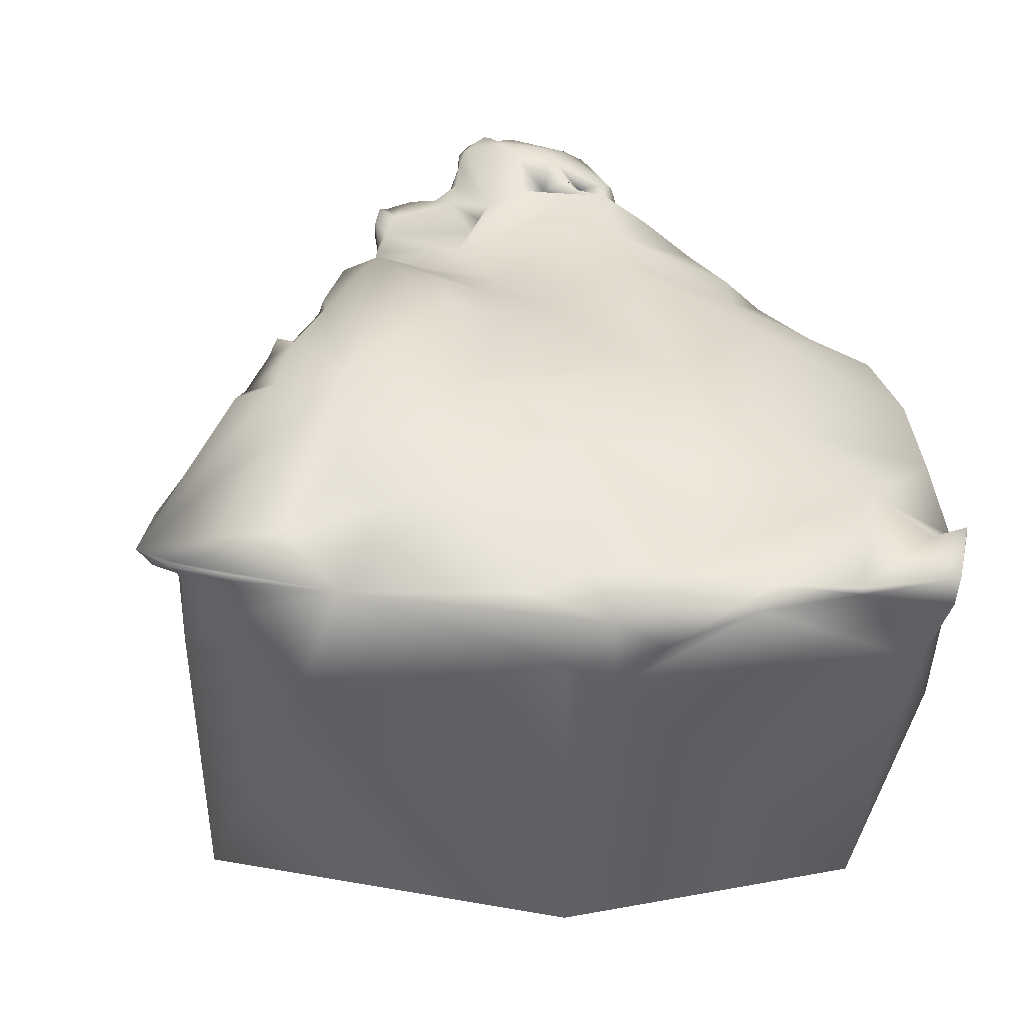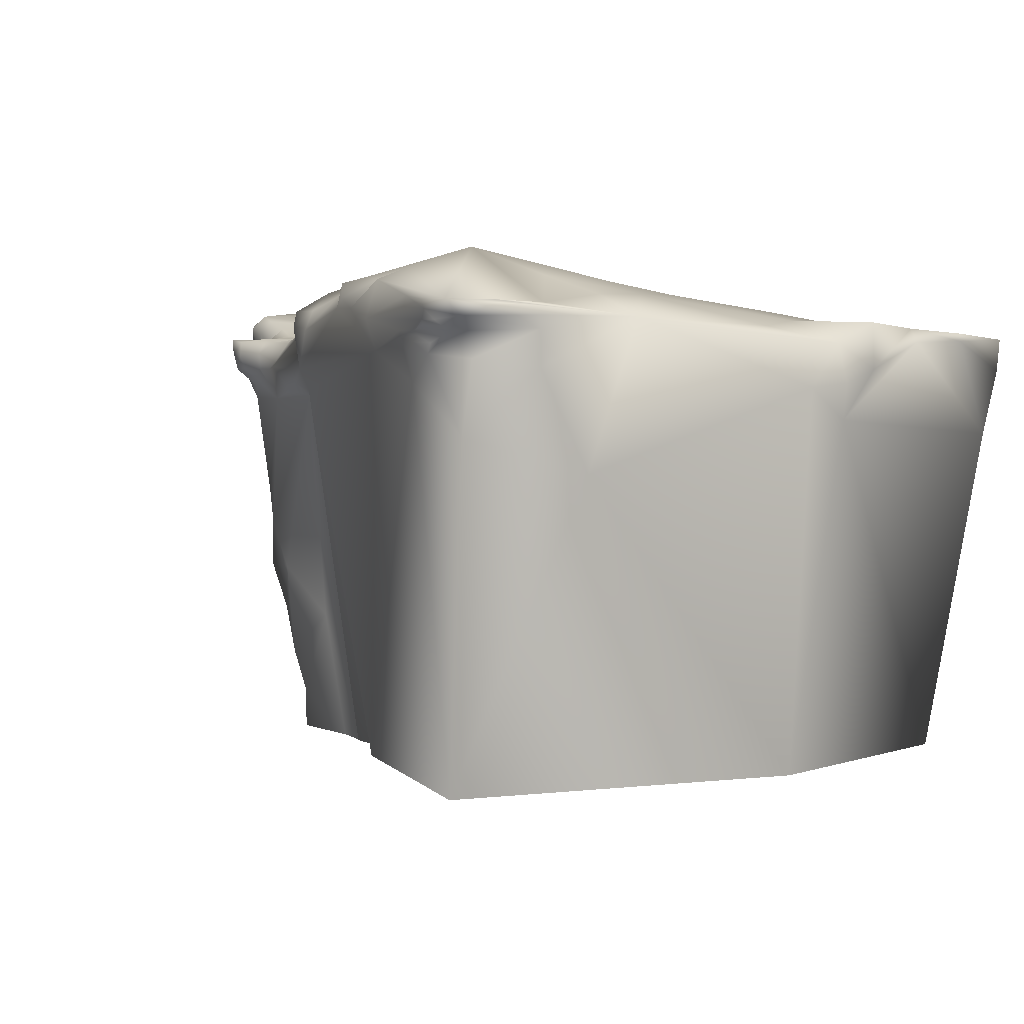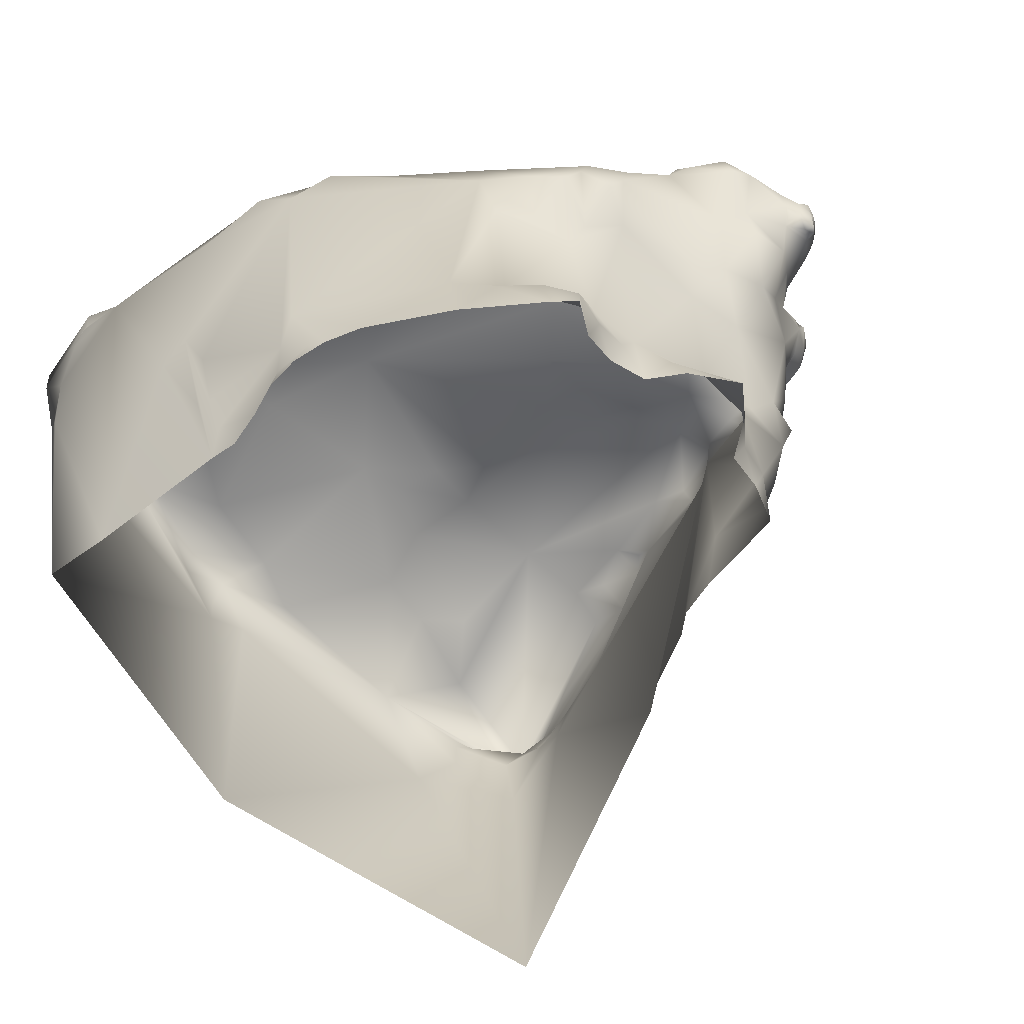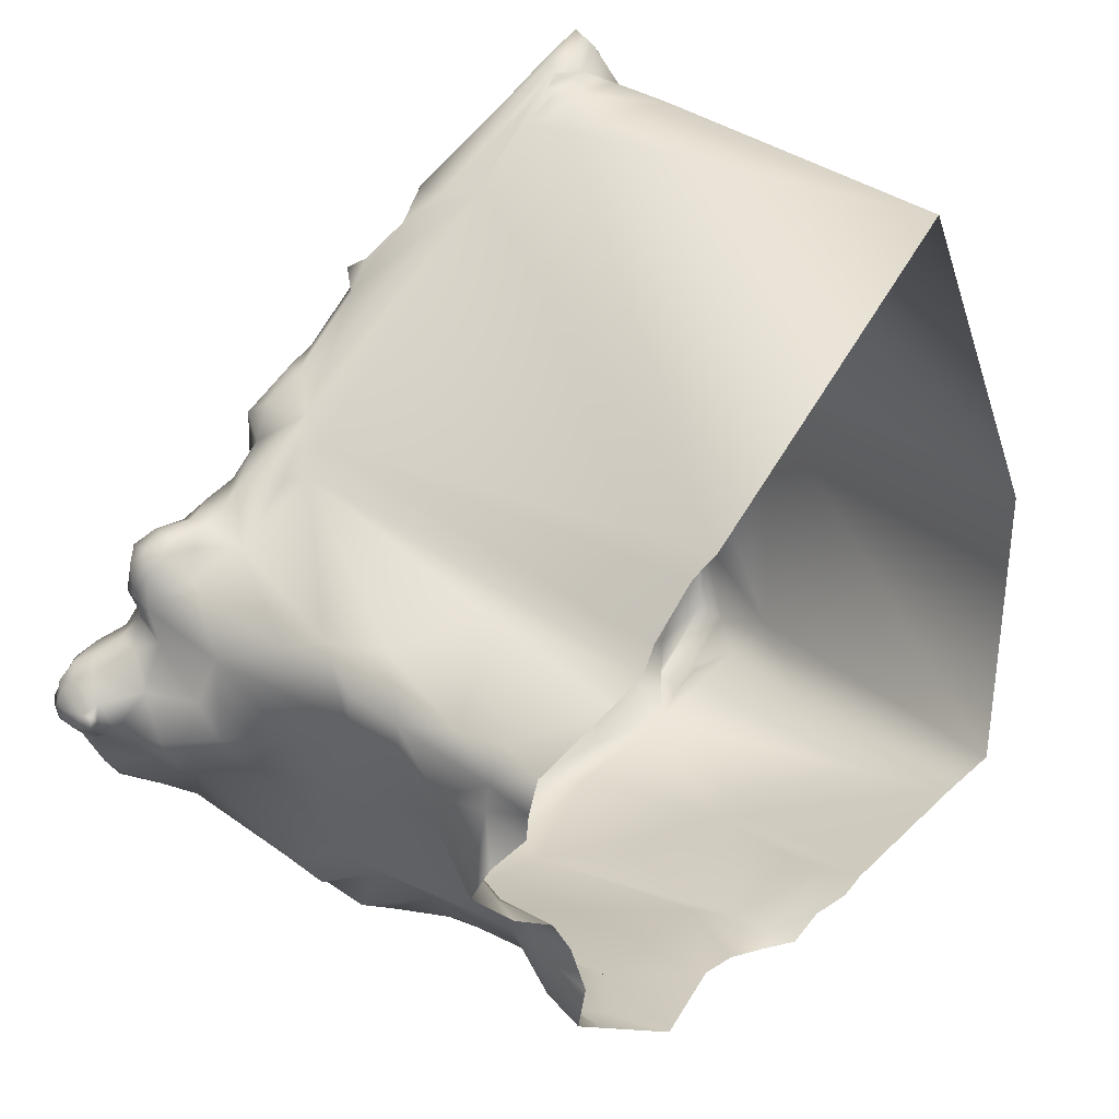
<metadata>
{"format":"obj","ext":"obj","renderer":"f3d","projection":"perspective","resolution":1024,"background":"white","views":[{"elev":38.0,"azim":-102.6,"up":"+Z"},{"elev":0.4,"azim":-144.4,"up":"+Z"},{"elev":-61.9,"azim":29.8,"up":"+Z"},{"elev":31.6,"azim":134.3,"up":"+Y"}]}
</metadata>
<code>
g FWDistantGlacier2Mesh
v -0.1019 -7.516 -9.082
v -0.9031 -9.127 -2.902
v -0.08134 -8.211 -6.456
v 0.1634 -7.81 -7.897
v 0.7668 -7.644 -9.233
v 1.653 -8.018 -8.906
v 2.68 -8.538 -8.072
v 2.545 -8.556 -8.863
v 3.349 -8.678 -8.31
v 2.74 -8.692 -6.744
v 3.762 -8.686 -7.729
v 4.314 -8.619 -7.949
v 3.16 -8.974 -5.416
v 5.463 -8.488 -7.983
v 3.366 -10.37 0.9654
v 9.166 -8.315 -0.4037
v -0.2036 -8.825 -4.594
v -0.9031 -9.127 -2.902
v 8.028 -7.925 -6.472
v 8.423 -8.064 -9.244
v 9.46 -7.6 -7.795
v 10.64 -6.817 -8.737
v 9.349 -7.015 -6.481
v 10.53 -6.904 -7.526
v 11.28 -6.064 -7.329
v 11.4 -6.357 -8.618
v 11.1 -5.289 -8.586
v 11.27 -4.859 -7.078
v 11.19 -4.116 -8.128
v 11.09 -4.808 -5.755
v 11.49 -3.849 -6.841
v 11.74 -3.039 -7.999
v 9.405 -7.664 -1.863
v 11.66 -3.373 -5.965
v 12.29 -4.659 -0.0498
v 10.87 -5.74 -1.988
v 12.44 -2.566 -6.649
v 12.84 -2.453 -7.645
v 14.05 -1.221 -7.332
v 12.78 -0.7179 -4.556
v 13.11 -1.649 -0.5086
v 10.52 -7.606 -0.1594
v 8.736 -7.634 2.769
v 6.226 -8.889 2.716
v 10.21 -6.637 -1.578
v 11.51 -6.965 -0.07483
v 11.36 -5.474 -0.7961
v 11.84 -6.544 1.03
v 4.612 -10.1 2.016
v 3.498 -9.627 3.677
v 12.51 -5.852 0.4502
v 12.78 -5.409 1.649
v 5.136 -8.124 3.862
v 13.45 -1.977 0.7877
v 11.9 -6.1 2.525
v 14.27 -1.243 1.169
v 14.71 -2.069 2.91
v 13.86 -3.947 4.162
v 12.87 -5.116 2.953
v 11.36 -5.888 3.532
v 13.85 0.129 -0.2786
v 12.49 -4.512 4.481
v 8.915 -6.429 3.962
v 11.24 -3.207 4.843
v 6.547 -5.914 4.607
v 13.2 -3.238 5.286
v 10.78 -1.018 5.204
v 11.3 2.324 4.946
v 8.828 1.641 5.172
v 13.36 -0.3622 5.768
v 13.1 0.8914 5.499
v 4.678 -5.765 5.068
v 9.35 -2.967 4.918
v 8.061 -1.522 5.152
v 1.089 -2.483 6.075
v 6.885 0.418 5.339
v 1.058 -9.963 3.584
v -0.9435 -3.749 5.662
v 2.077 -10.44 2.32
v -0.3677 -9.986 2.397
v -1.665 -9.739 3.292
v -3.696 -7.206 4.119
v -4.17 -9.617 2.57
v -2.665 -2.929 5.509
v -1.175 1.043 5.887
v -6.18 -0.6902 4.82
v -1.709 -8.944 -3.625
v -0.5744 -8.171 -6.217
v -4.452 -6.813 -8.937
v -6.755 -8.301 -1.234
v -6.03 -8.122 4.228
v -6.455 -6.576 -8.875
v -8.336 -5.2 4.709
v -7.732 -2.803 4.756
v -8.463 -8.03 4.661
v -5.723 -9.338 4.13
v -5.743 -9.366 4.01
v -6.567 -8.927 3.298
v -8.213 -7.243 1.508
v -7.293 -8.247 2.202
v -7.696 1.744 1.718
v -6.41 2.744 -9.004
v -5.761 -9.318 3.212
v -5.654 -9.333 3.112
v -5.77 -9.29 3.094
v -6.385 -8.952 3.069
v -8.373 -7.998 3.623
v -8.337 -5.202 4.458
v -8.336 -5.2 4.709
v -8.188 -2.288 4.28
v -8.034 0.3873 3.309
v -8.004 0.3987 4.748
v -6.034 2.058 4.782
v -7.541 1.77 4.066
v -7.837 1.784 2.839
v -7.377 3.122 2.666
v -4.166 10.34 0.0356
v -1.49 13.25 -9.004
v -5.064 9.13 4.509
v -6.291 3.903 4.505
v -2.736 5.388 5.527
v -3.777 12.1 2.981
v -2.024 13.38 1.034
v 0.2299 12.71 2.655
v 6.72 6.566 -8.921
v 2.625 11.43 3.706
v 9.629 6.258 2.924
v 9.493 6.876 3.595
v 6.239 8.866 5.298
v 7.324 5.924 -8.628
v 8.792 4.711 -8.706
v 10.23 5.524 2.794
v 9.297 4.046 -8.79
v 10.41 6.063 3.208
v 10.48 4.396 -4.582
v 10.34 3.533 -8.71
v 12.72 2.816 -7.345
v 12.89 2.592 -8.621
v 13.18 1.831 -7.188
v 13.01 1.444 -8.405
v 13.16 2.906 -5.974
v 12.76 3.767 -3.004
v 13.09 0.8411 -6.948
v 12.83 0.4276 -8.141
v 13.64 -0.344 -7.645
v 13.31 0.5811 -5.315
v 13.77 2.632 -4.453
v 13.42 1.202 -4.037
v 13.98 1.93 -2.748
v 14.75 2.253 1.603
v 14.05 3.037 -2.942
v 13.5 3.642 -1.465
v 12.68 4.367 2.794
v 10.95 5.632 2.981
v 14.04 3.206 -0.3205
v 11.92 5.486 3.801
v 15.05 -0.04725 1.278
v 14.23 3.655 2.889
v 15.16 3.037 3.854
v 15.59 -1.402 2.514
v 15.13 0.8375 2.045
v 16.07 -0.2793 2.592
v 15.5 -1.617 3.826
v 16.41 -0.4476 4.113
v 15.04 1.986 3.653
v 15.77 0.8048 3.536
v 15.7 -2.668 5.039
v 14.68 3.611 3.567
v 14.06 3.914 3.311
v 14.51 4.353 3.849
v 14.88 3.982 4.082
v 13.67 4.443 3.572
v 13.07 4.798 3.808
v 13.89 4.662 3.84
v 14.04 4.751 4.244
v 12.43 5.061 3.772
v 14.64 4.418 4.38
v 13.13 4.802 4.331
v 14.04 4.714 4.756
v 11.41 5.281 4.589
v 12.27 4.963 4.672
v 10.28 5.882 4.876
v 13.01 4.535 4.843
v 10.52 3.871 4.975
v 9.499 5.373 6.185
v 10 6.442 5.517
v 9.768 6.864 4.954
v 8.7 7.529 4.774
v 8.519 7.354 5.419
v 7.351 7.449 5.822
v 1.908 7.652 7.05
v 5.085 8.761 6.224
v 5.217 3.808 6.947
v 8.437 3.809 6.036
v 7.006 3.716 6.623
v 7.3 2.122 5.707
v 5.754 2.121 5.856
v 2.569 3.247 6.191
v 1.198 4.303 6.514
v 0.9824 2.544 6.147
v -0.3719 2.378 5.825
v -1.012 4.398 6.075
v -1.348 8.435 5.944
v -2.504 7.273 5.401
v -2.549 10.2 4.958
v -2.269 14.47 4.785
v 2.828 9.658 6.309
v -3.082 13.54 4.793
v -3.777 12.1 4.669
v -3.777 12.1 4.419
v -3.082 13.57 4.599
v -3.777 12.1 4.044
v -2.506 14.08 4.335
v -2.285 13.26 3.211
v -1.718 13.57 3.975
v -0.7657 13.29 3.401
v -1.07 13.86 4.605
v -1.62 14.12 4.267
v -0.88 13.71 4.322
v 0.3029 12.83 3.509
v 0.6765 12.73 3.94
v -0.3849 13.26 3.638
v -0.974 13.45 3.678
v -0.1468 13.16 3.77
v -0.41 13.31 3.917
v -0.3034 13.3 4.063
v 0.1305 13.08 4.017
v 0.5968 12.83 4.132
v -0.5753 13.47 4.142
v -0.885 13.66 4.168
v 3.227 11.13 4.702
v 4.366 10.48 5.098
v 0.4024 12.9 4.789
v 0.3926 12.81 5.123
v -0.9072 13.79 4.878
v 2.982 10.9 5.863
v 3.975 9.679 5.995
v 5.443 9.584 5.515
v 5.717 9.226 6.016
v 12.26 1.702 4.987
v 12.6 1.272 5.211
v 14.13 2.073 5.126
v 14.19 2.921 4.943
v 14.09 4.022 4.881
v 14.69 4.445 4.889
v 15.01 4.084 4.677
v 15.11 3.243 4.785
v 15.27 3.275 4.321
v 14.62 2.494 5.007
v 15.13 2.761 4.289
v 14.8 1.695 5.429
v 14.96 2.331 4.567
v 15.42 1.677 4.29
v 15.43 1.807 4.832
v 15.62 1.388 5.748
v 16.48 1.214 4.875
v 15.98 1.54 4.877
v 16.07 1.376 5.306
v 16.61 1.229 5.552
v 16.23 1.021 5.984
v 16.74 0.4742 4.373
v 15.48 -0.5251 6.106
v 16.87 0.9784 5.178
v 13.18 -1.082 5.705
v 16.76 0.577 5.924
v 16.98 0.7675 5.702
v 16.06 -0.1863 6.149
v 17.13 0.6777 5.412
v 17.18 0.2648 4.519
v 17.11 0.3882 5.705
v 16.08 -0.7629 6.047
v 16.64 -0.1445 5.975
v 15.63 -0.9595 6.135
v 17.02 0.2109 5.949
v 17.16 -0.02953 5.807
v 17.26 0.3507 5.485
v 17.29 0.1703 5.149
v 17.29 0.1377 5.554
v 17.3 -0.2132 5.451
v 16.91 -0.4498 5.617
v 16.64 -0.7815 5.918
v 15.77 -1.452 6.023
v 15.22 -1.754 5.975
v 15.72 -2.394 5.761
v 13.78 -2.009 5.715
v 13.27 -2.317 5.581
v 13.98 -3.526 5.289
v 14.02 -3.701 5.066
v 14.48 -3.624 4.842
v 15.53 -3.018 5.442
v 16.08 -2.212 5.322
v 16.65 -1.021 5.433
v 16.66 -0.8587 4.76
v 17.08 -0.5083 5.117
v 17.24 -0.178 5.103
v 17.28 -0.1486 4.696
v 16.97 -0.3882 4.483
v 16.72 -0.5983 4.468
v 17.21 0.05555 4.126
v 16.91 0.03475 4.238
v 17.09 0.3042 4.177
g FWDistantGlacier2Mesh_0
f 3 2 1
f 4 3 1
f 5 4 1
f 6 4 5
f 7 4 6
f 6 8 7
f 7 8 9
f 4 10 3
f 4 7 10
f 11 7 9
f 11 10 7
f 9 12 11
f 12 13 11
f 13 10 11
f 14 13 12
f 10 13 15
f 13 16 15
f 3 10 17
f 15 17 10
f 3 17 18
f 15 18 17
f 19 13 14
f 16 13 19
f 20 19 14
f 19 20 21
f 22 21 20
f 23 19 21
f 24 21 22
f 24 23 21
f 22 25 24
f 24 25 23
f 22 26 25
f 27 25 26
f 28 25 27
f 29 28 27
f 30 25 28
f 25 30 23
f 28 29 31
f 31 30 28
f 32 31 29
f 23 33 19
f 19 33 16
f 34 31 32
f 31 34 30
f 30 34 35
f 30 36 23
f 33 23 36
f 35 36 30
f 34 32 37
f 32 38 37
f 38 39 37
f 34 37 40
f 40 37 39
f 35 34 41
f 34 40 41
f 42 16 33
f 42 43 16
f 16 43 44
f 45 33 36
f 45 42 33
f 45 36 46
f 42 45 46
f 46 36 47
f 47 36 35
f 46 48 42
f 48 46 47
f 48 43 42
f 16 44 49
f 49 15 16
f 44 50 49
f 15 49 50
f 47 35 51
f 47 51 48
f 51 35 52
f 51 52 48
f 44 43 53
f 50 44 53
f 35 54 52
f 35 41 54
f 48 52 55
f 55 43 48
f 41 56 54
f 54 57 52
f 56 57 54
f 52 57 58
f 55 52 59
f 59 52 58
f 59 60 55
f 60 43 55
f 41 61 56
f 41 40 61
f 58 62 59
f 62 60 59
f 63 43 60
f 64 60 62
f 60 64 63
f 43 63 65
f 64 65 63
f 53 43 65
f 58 66 62
f 66 64 62
f 66 67 64
f 66 68 67
f 68 69 67
f 70 68 66
f 68 70 71
f 72 53 65
f 53 72 50
f 64 73 65
f 67 73 64
f 65 73 72
f 74 73 67
f 67 69 74
f 73 74 75
f 75 72 73
f 74 76 75
f 74 69 76
f 50 72 77
f 78 72 75
f 72 78 77
f 50 77 79
f 15 50 79
f 79 80 15
f 80 79 77
f 18 15 80
f 81 80 77
f 77 78 81
f 81 78 82
f 81 83 80
f 80 83 18
f 81 82 83
f 78 75 84
f 84 82 78
f 75 85 84
f 82 84 86
f 84 85 86
f 87 18 83
f 88 18 87
f 1 18 88
f 88 87 1
f 1 87 89
f 89 87 83
f 89 83 90
f 82 91 83
f 92 89 90
f 82 93 91
f 93 82 94
f 86 94 82
f 95 91 93
f 96 83 91
f 96 91 95
f 96 97 83
f 96 95 97
f 95 98 97
f 92 90 99
f 90 83 100
f 90 100 99
f 99 101 92
f 92 101 102
f 97 98 103
f 97 103 104
f 83 97 104
f 104 103 98
f 104 105 83
f 98 105 104
f 105 106 83
f 83 106 100
f 105 98 106
f 106 98 100
f 100 98 107
f 107 98 95
f 100 107 99
f 95 108 107
f 107 108 99
f 109 108 95
f 94 108 109
f 110 99 108
f 108 94 110
f 110 101 99
f 111 110 94
f 111 101 110
f 112 111 94
f 94 86 112
f 112 86 113
f 86 85 113
f 112 114 111
f 113 114 112
f 115 101 111
f 111 114 115
f 116 101 115
f 115 114 116
f 116 102 101
f 116 117 102
f 118 102 117
f 119 116 114
f 119 117 116
f 120 119 114
f 113 120 114
f 120 121 119
f 113 121 120
f 113 85 121
f 117 119 122
f 123 118 117
f 123 117 122
f 118 123 124
f 118 124 125
f 124 126 125
f 127 125 126
f 126 128 127
f 126 129 128
f 130 125 127
f 131 130 127
f 127 132 131
f 132 133 131
f 127 128 134
f 132 127 134
f 133 132 135
f 135 136 133
f 136 135 137
f 138 136 137
f 139 138 137
f 140 138 139
f 137 135 141
f 139 137 141
f 141 135 142
f 132 142 135
f 139 143 140
f 140 143 144
f 145 144 143
f 145 143 39
f 143 146 39
f 143 139 146
f 40 39 146
f 147 139 141
f 146 139 147
f 142 147 141
f 148 40 146
f 146 147 148
f 40 148 61
f 149 148 147
f 61 148 149
f 150 61 149
f 147 142 151
f 151 149 147
f 151 142 152
f 149 151 152
f 132 152 142
f 153 152 132
f 153 132 154
f 152 153 155
f 152 155 149
f 149 155 150
f 154 132 134
f 134 156 154
f 154 156 153
f 156 134 128
f 157 61 150
f 157 56 61
f 158 150 155
f 155 153 158
f 159 150 158
f 56 157 160
f 160 57 56
f 161 157 150
f 160 157 162
f 157 161 162
f 163 57 160
f 163 160 162
f 164 163 162
f 165 161 150
f 159 165 150
f 161 166 162
f 162 166 164
f 165 166 161
f 57 163 167
f 58 57 167
f 168 159 158
f 168 158 169
f 169 158 153
f 169 170 168
f 171 159 168
f 170 171 168
f 153 172 169
f 169 172 170
f 153 173 172
f 174 170 172
f 174 172 173
f 174 175 170
f 173 175 174
f 173 153 176
f 156 176 153
f 170 177 171
f 175 177 170
f 173 178 175
f 173 176 178
f 177 175 179
f 178 179 175
f 176 156 180
f 178 176 181
f 180 181 176
f 180 156 182
f 156 128 182
f 178 183 179
f 183 178 181
f 180 184 181
f 182 184 180
f 182 185 184
f 182 186 185
f 128 187 182
f 187 186 182
f 187 128 188
f 128 129 188
f 189 186 187
f 188 189 187
f 186 189 185
f 188 190 189
f 190 188 129
f 185 189 190
f 185 190 191
f 192 191 190
f 192 190 129
f 185 191 193
f 181 68 183
f 68 181 184
f 185 194 184
f 195 185 193
f 195 194 185
f 184 194 69
f 69 68 184
f 194 196 69
f 196 194 195
f 69 196 76
f 196 195 197
f 197 76 196
f 197 195 193
f 197 75 76
f 197 193 198
f 198 75 197
f 199 198 193
f 193 191 199
f 198 200 75
f 199 200 198
f 200 85 75
f 200 199 201
f 201 85 200
f 201 199 202
f 85 201 202
f 202 199 191
f 121 85 202
f 121 202 203
f 203 202 191
f 121 203 204
f 204 119 121
f 203 205 204
f 203 191 205
f 204 205 119
f 205 191 206
f 206 191 207
f 206 208 205
f 119 205 208
f 206 209 208
f 208 209 119
f 207 191 192
f 209 210 119
f 211 209 206
f 211 210 209
f 212 119 210
f 122 119 212
f 211 213 210
f 206 213 211
f 213 212 210
f 212 214 122
f 123 122 214
f 215 214 212
f 212 213 215
f 214 215 216
f 123 214 216
f 123 216 124
f 206 217 213
f 215 213 218
f 218 213 217
f 218 219 215
f 219 218 217
f 216 220 124
f 220 221 124
f 124 221 126
f 220 216 222
f 222 216 223
f 215 223 216
f 222 224 220
f 224 221 220
f 223 224 222
f 223 225 224
f 225 221 224
f 226 225 223
f 215 226 223
f 221 225 227
f 227 225 226
f 227 228 221
f 228 126 221
f 226 228 227
f 226 219 228
f 229 226 215
f 229 219 226
f 230 229 215
f 215 219 230
f 230 219 229
f 231 126 228
f 231 228 219
f 232 126 231
f 126 232 129
f 219 233 231
f 233 219 217
f 233 234 231
f 217 234 233
f 234 217 235
f 235 217 206
f 235 206 234
f 236 231 234
f 206 236 234
f 231 236 232
f 236 206 207
f 207 232 236
f 207 237 232
f 237 207 192
f 238 232 237
f 129 232 238
f 192 238 237
f 239 192 129
f 238 192 239
f 239 129 238
f 241 240 68
f 71 241 68
f 240 183 68
f 241 242 240
f 71 242 241
f 243 183 240
f 243 240 242
f 183 243 244
f 179 183 244
f 245 179 244
f 245 177 179
f 246 177 245
f 246 245 244
f 171 177 246
f 247 244 243
f 246 244 247
f 171 246 248
f 248 246 247
f 159 171 248
f 159 248 247
f 242 249 243
f 249 247 243
f 247 250 159
f 250 247 249
f 165 159 250
f 249 242 251
f 242 71 251
f 252 250 249
f 250 252 165
f 249 251 252
f 252 253 165
f 165 253 166
f 251 254 252
f 254 253 252
f 251 71 255
f 251 255 254
f 253 256 166
f 254 257 253
f 257 256 253
f 257 254 258
f 255 258 254
f 257 258 256
f 259 258 255
f 258 259 256
f 255 71 260
f 260 259 255
f 166 256 261
f 261 164 166
f 260 71 262
f 71 70 262
f 256 259 263
f 263 261 256
f 264 262 70
f 264 70 66
f 259 260 265
f 259 266 263
f 266 259 265
f 267 260 262
f 265 260 267
f 266 268 263
f 269 261 263
f 268 269 263
f 266 265 270
f 266 270 268
f 262 271 267
f 272 265 267
f 267 271 272
f 273 262 264
f 271 262 273
f 274 270 265
f 265 272 274
f 274 275 270
f 274 272 275
f 268 270 276
f 276 277 268
f 269 268 277
f 276 270 278
f 278 270 275
f 276 278 277
f 275 279 278
f 278 279 277
f 280 275 272
f 275 280 279
f 272 271 281
f 280 272 281
f 273 282 271
f 281 271 282
f 273 283 282
f 264 283 273
f 281 282 284
f 283 284 282
f 285 283 264
f 66 285 264
f 286 283 285
f 286 285 66
f 287 283 286
f 287 286 66
f 284 283 287
f 66 288 287
f 288 66 58
f 289 288 58
f 287 288 289
f 289 58 167
f 290 287 289
f 284 287 290
f 290 289 167
f 290 291 284
f 291 290 167
f 284 291 281
f 167 163 291
f 292 281 291
f 281 292 280
f 291 163 293
f 292 291 293
f 164 293 163
f 294 280 292
f 292 293 294
f 280 294 279
f 279 294 295
f 295 277 279
f 296 277 295
f 295 294 296
f 277 296 269
f 293 297 294
f 294 297 296
f 298 293 164
f 297 293 298
f 298 164 297
f 296 299 269
f 296 297 299
f 164 300 297
f 297 300 299
f 261 300 164
f 299 301 269
f 299 300 301
f 300 261 301
f 261 269 301

</code>
